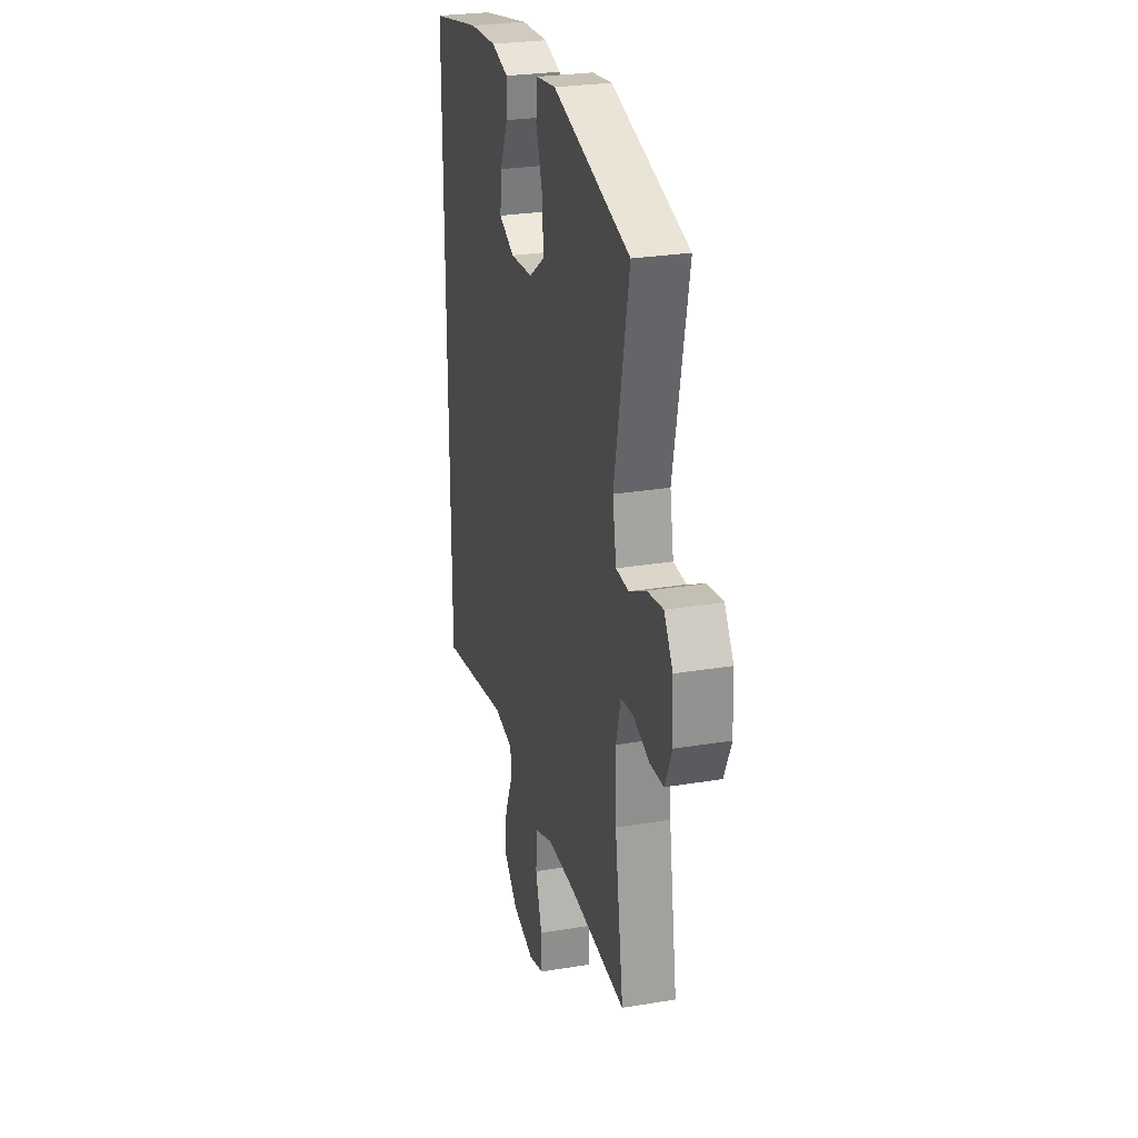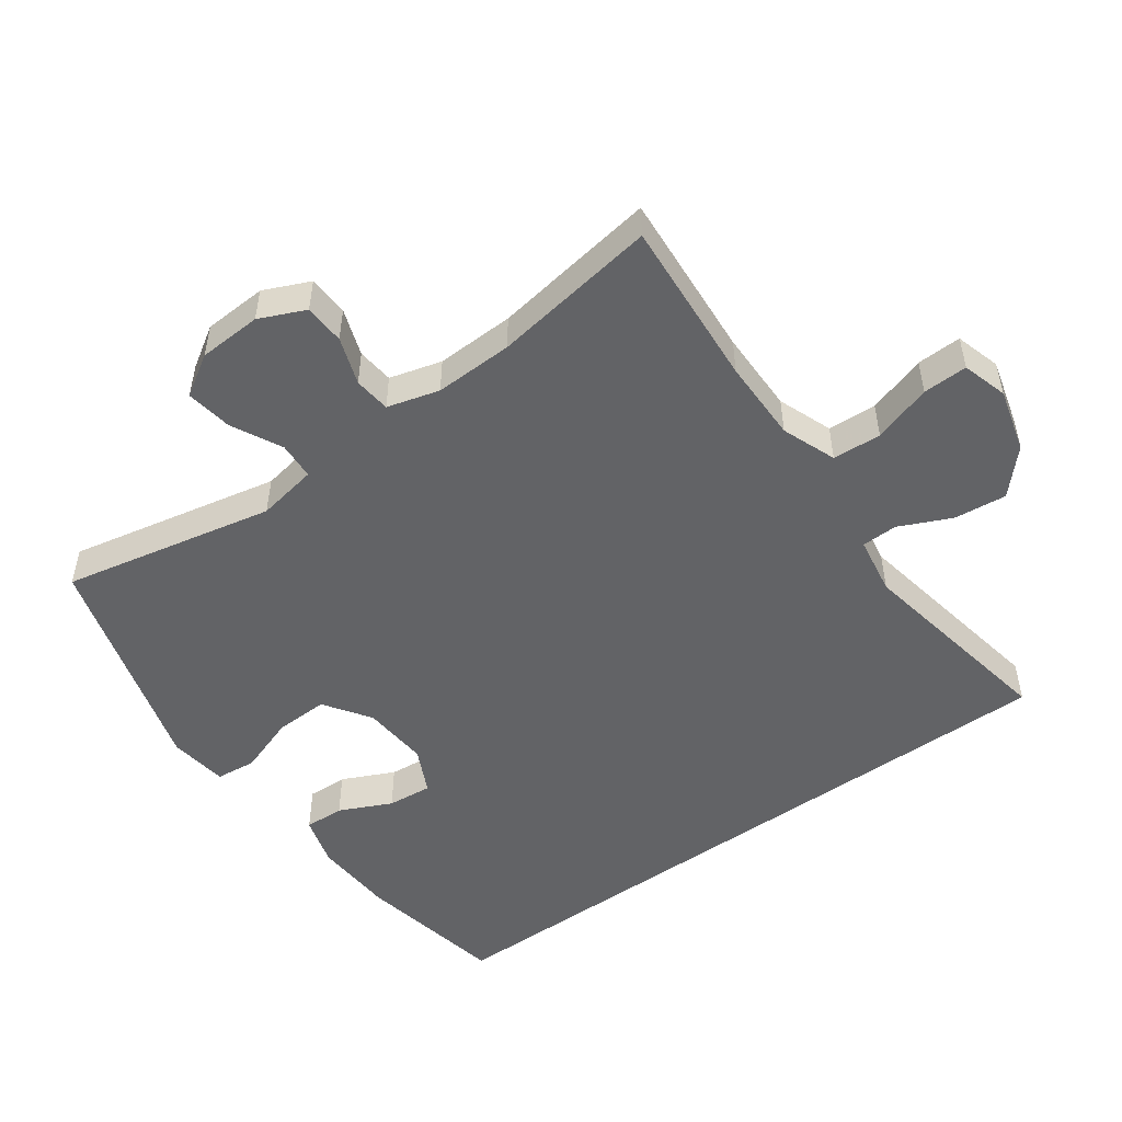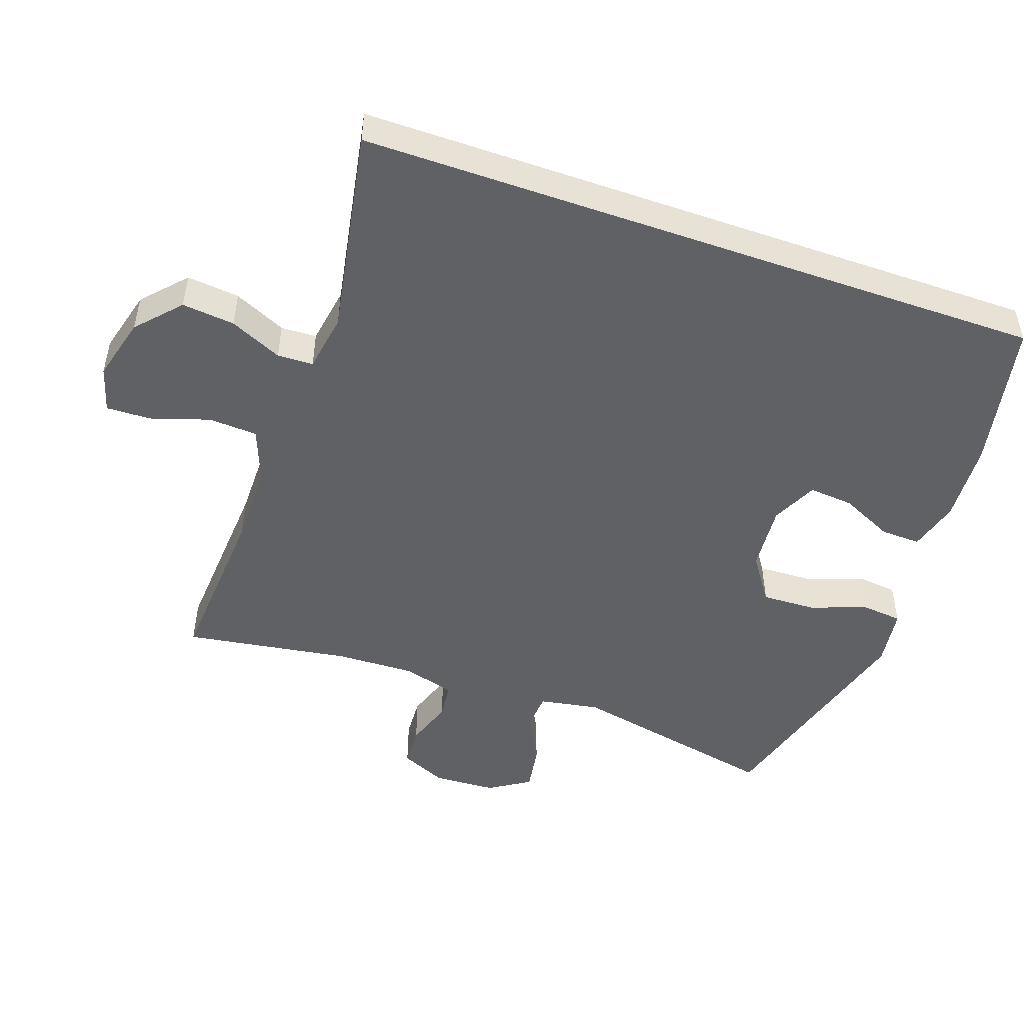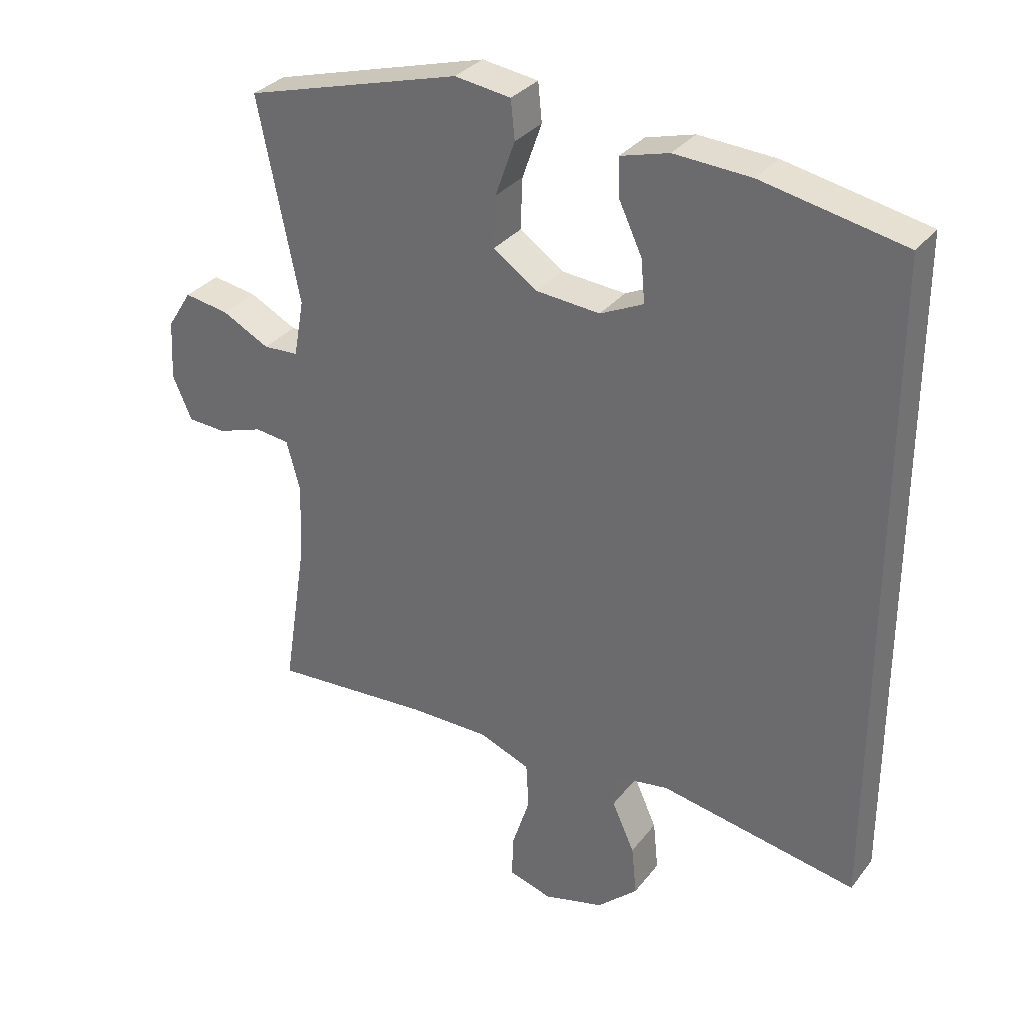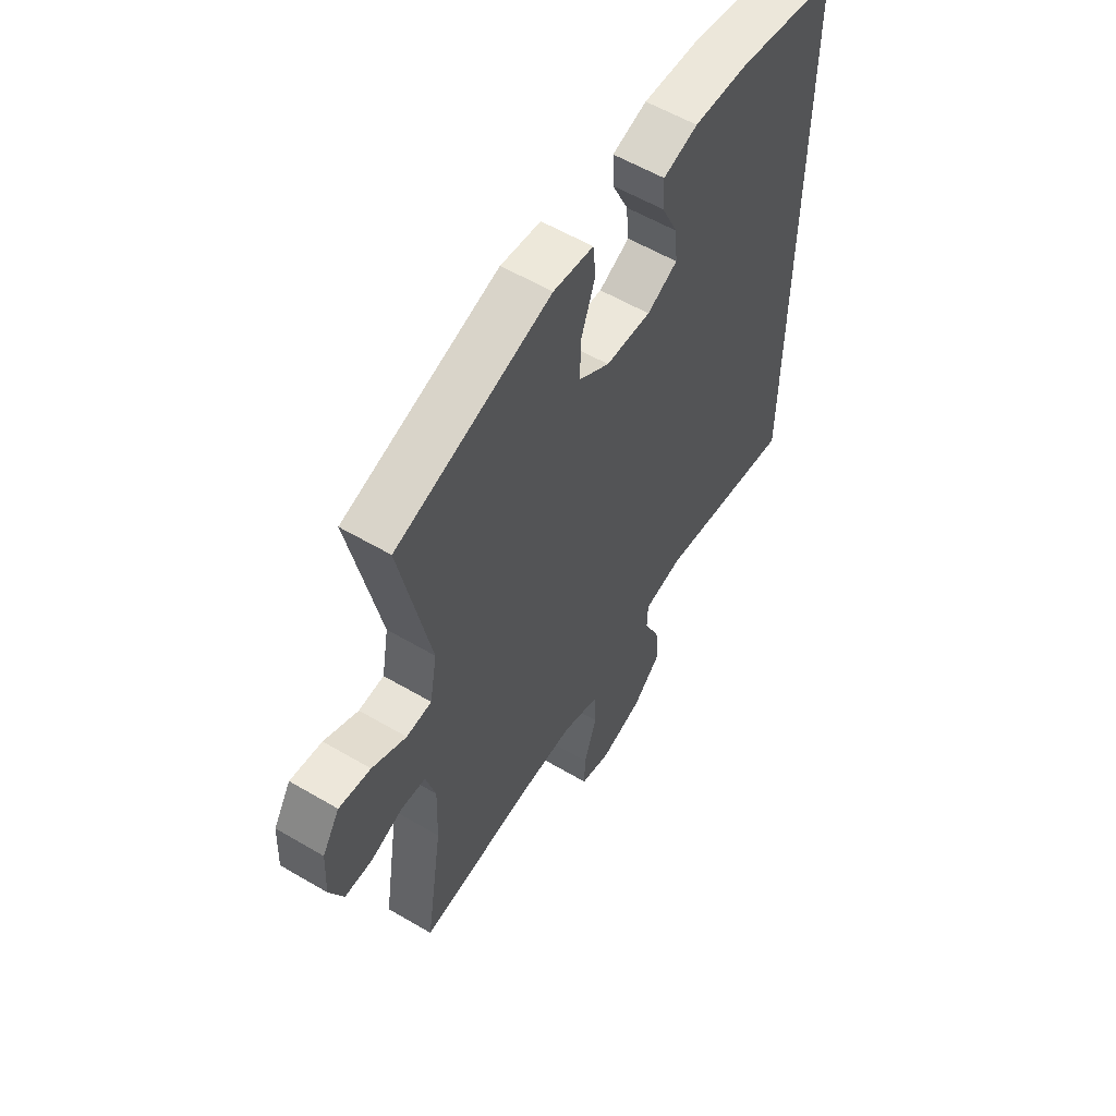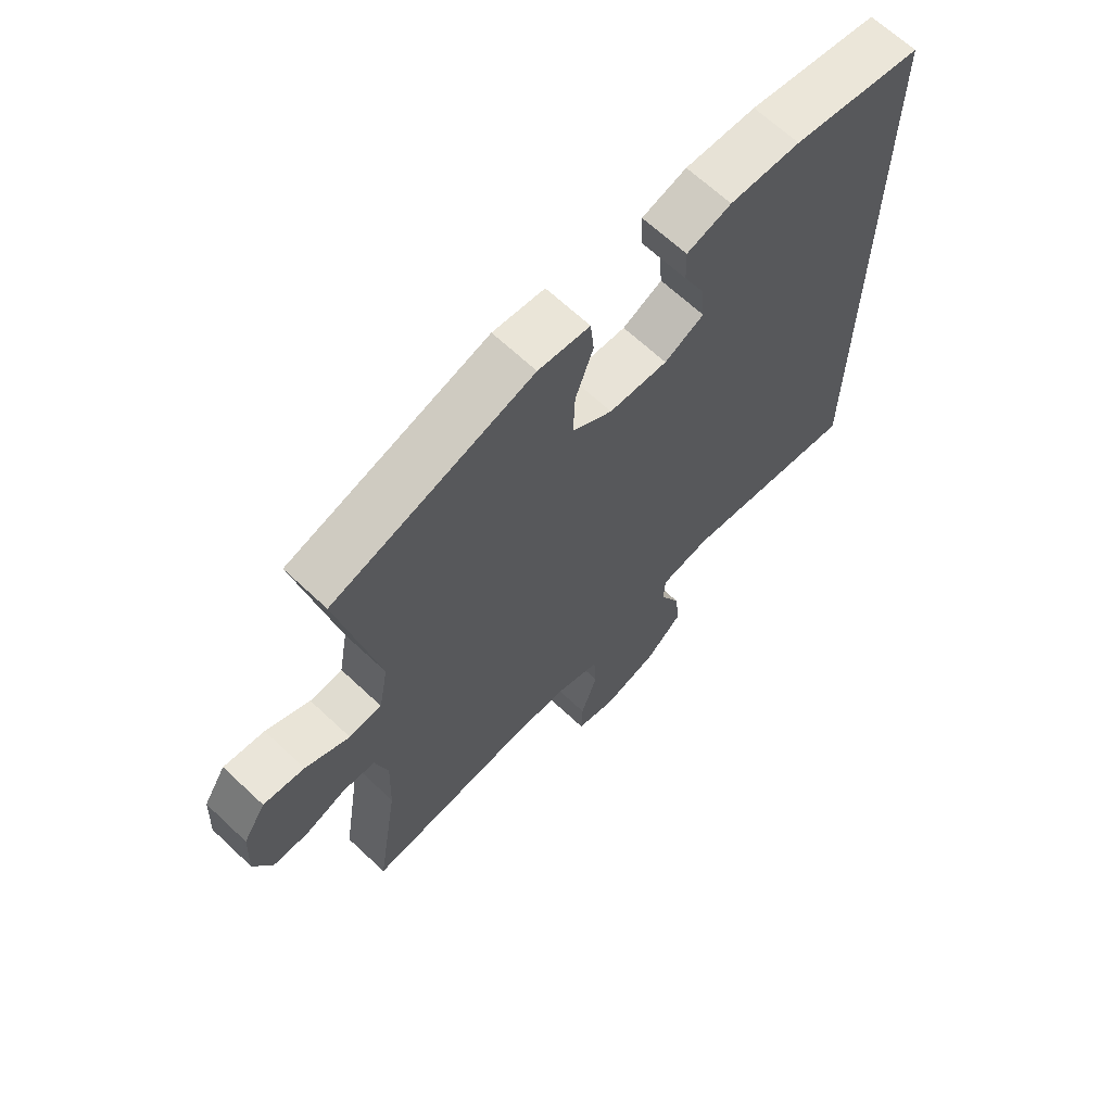
<metadata>
{"format":"obj","ext":"obj","renderer":"f3d","projection":"perspective","resolution":1024,"background":"white","views":[{"elev":26.9,"azim":75.5,"up":"+Z"},{"elev":-50.9,"azim":125.6,"up":"+Y"},{"elev":-49.3,"azim":-109.3,"up":"+Y"},{"elev":32.1,"azim":-148.6,"up":"+Z"},{"elev":57.8,"azim":121.4,"up":"+Z"},{"elev":66.4,"azim":133.3,"up":"+Z"}]}
</metadata>
<code>
v 0.5 0.07 -0.5
v 0.251 0.07 -0.483
v 0.129 0.07 -0.483
v 0.049 0.07 -0.514
v 0.045 0.07 -0.586
v 0.073 0.07 -0.673
v 0.075 0.07 -0.739
v 0.008 0.07 -0.759
v -0.086 0.07 -0.734
v -0.149 0.07 -0.676
v -0.141 0.07 -0.598
v -0.106 0.07 -0.521
v -0.108 0.07 -0.468
v -0.194 0.07 -0.454
v -0.5 0.07 -0.51
v -0.5 0.07 0.508
v -0.28 0.07 0.552
v -0.161 0.07 0.559
v -0.086 0.07 0.538
v -0.088 0.07 0.479
v -0.124 0.07 0.402
v -0.13 0.07 0.336
v -0.063 0.07 0.304
v 0.036 0.07 0.312
v 0.104 0.07 0.359
v 0.101 0.07 0.438
v 0.071 0.07 0.523
v 0.077 0.07 0.583
v 0.164 0.07 0.595
v 0.5 0.07 0.5
v 0.436 0.07 0.187
v 0.452 0.07 0.098
v 0.507 0.07 0.095
v 0.581 0.07 0.133
v 0.65 0.07 0.144
v 0.688 0.07 0.084
v 0.693 0.07 -0.009
v 0.663 0.07 -0.077
v 0.603 0.07 -0.08
v 0.533 0.07 -0.056
v 0.479 0.07 -0.062
v 0.458 0.07 -0.139
v 0.462 0.07 -0.255
v 0.5 0 -0.5
v 0.251 0 -0.483
v 0.129 0 -0.483
v 0.049 0 -0.514
v 0.045 0 -0.586
v 0.073 0 -0.673
v 0.075 0 -0.739
v 0.008 0 -0.759
v -0.086 0 -0.734
v -0.149 0 -0.676
v -0.141 0 -0.598
v -0.106 0 -0.521
v -0.108 0 -0.468
v -0.194 0 -0.454
v -0.5 0 -0.51
v -0.5 0 0.508
v -0.28 0 0.552
v -0.161 0 0.559
v -0.086 0 0.538
v -0.088 0 0.479
v -0.124 0 0.402
v -0.13 0 0.336
v -0.063 0 0.304
v 0.036 0 0.312
v 0.104 0 0.359
v 0.101 0 0.438
v 0.071 0 0.523
v 0.077 0 0.583
v 0.164 0 0.595
v 0.5 0 0.5
v 0.436 0 0.187
v 0.452 0 0.098
v 0.507 0 0.095
v 0.581 0 0.133
v 0.65 0 0.144
v 0.688 0 0.084
v 0.693 0 -0.009
v 0.663 0 -0.077
v 0.603 0 -0.08
v 0.533 0 -0.056
v 0.479 0 -0.062
v 0.458 0 -0.139
v 0.462 0 -0.255
f 38 39 40
f 37 38 40
f 36 37 40
f 35 36 40
f 34 35 40
f 33 34 40
f 32 33 40 41
f 31 32 41 42
f 29 30 31
f 28 29 31
f 27 28 31
f 26 27 31
f 31 42 43
f 26 31 43
f 25 26 43
f 19 20 21
f 18 19 21
f 17 18 21
f 16 17 21
f 16 21 22
f 16 22 23
f 15 16 23
f 14 15 23
f 10 11 12
f 9 10 12
f 8 9 12
f 7 8 12
f 6 7 12
f 5 6 12
f 4 5 12 13
f 3 4 13
f 14 23 24
f 13 14 24
f 3 13 24
f 2 3 24
f 24 25 43
f 2 24 43
f 1 2 43
f 83 82 81
f 83 81 80
f 83 80 79
f 83 79 78
f 83 78 77
f 83 77 76
f 84 83 76 75
f 85 84 75 74
f 74 73 72
f 74 72 71
f 74 71 70
f 74 70 69
f 86 85 74
f 86 74 69
f 86 69 68
f 64 63 62
f 64 62 61
f 64 61 60
f 64 60 59
f 65 64 59
f 66 65 59
f 66 59 58
f 66 58 57
f 55 54 53
f 55 53 52
f 55 52 51
f 55 51 50
f 55 50 49
f 55 49 48
f 56 55 48 47
f 56 47 46
f 67 66 57
f 67 57 56
f 67 56 46
f 67 46 45
f 86 68 67
f 86 67 45
f 86 45 44
f 1 44 45 2
f 2 45 46 3
f 3 46 47 4
f 4 47 48 5
f 5 48 49 6
f 6 49 50 7
f 7 50 51 8
f 8 51 52 9
f 9 52 53 10
f 10 53 54 11
f 11 54 55 12
f 12 55 56 13
f 13 56 57 14
f 14 57 58 15
f 15 58 59 16
f 16 59 60 17
f 17 60 61 18
f 18 61 62 19
f 19 62 63 20
f 20 63 64 21
f 21 64 65 22
f 22 65 66 23
f 23 66 67 24
f 24 67 68 25
f 25 68 69 26
f 26 69 70 27
f 27 70 71 28
f 28 71 72 29
f 29 72 73 30
f 30 73 74 31
f 31 74 75 32
f 32 75 76 33
f 33 76 77 34
f 34 77 78 35
f 35 78 79 36
f 36 79 80 37
f 37 80 81 38
f 38 81 82 39
f 39 82 83 40
f 40 83 84 41
f 41 84 85 42
f 42 85 86 43
f 43 86 44 1

</code>
